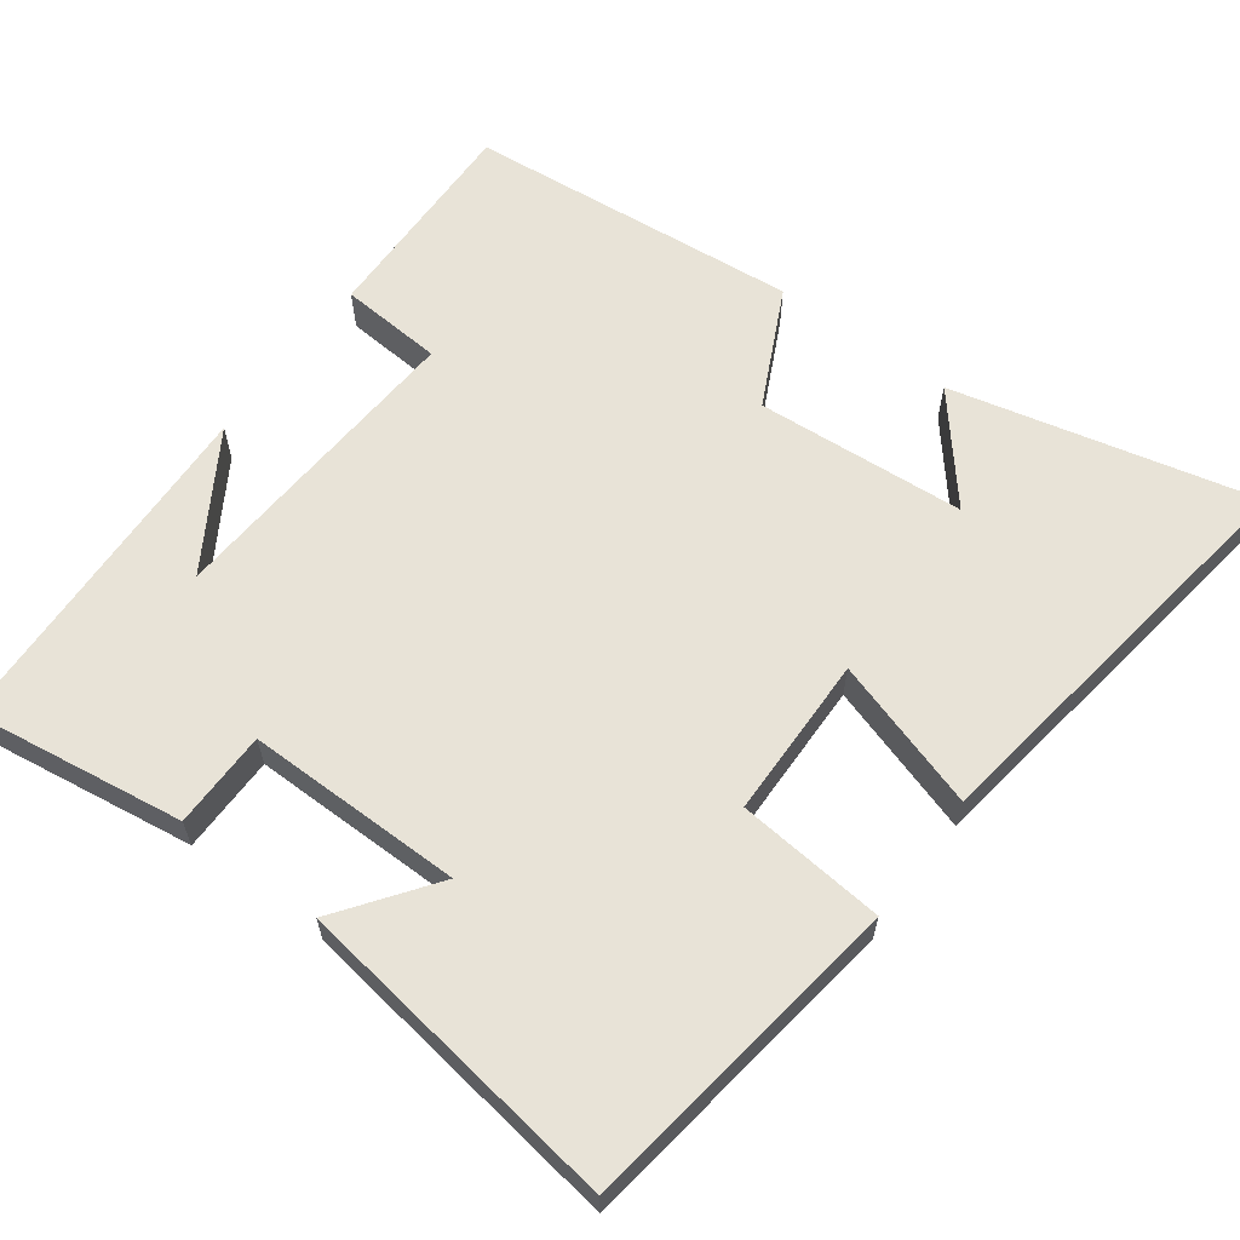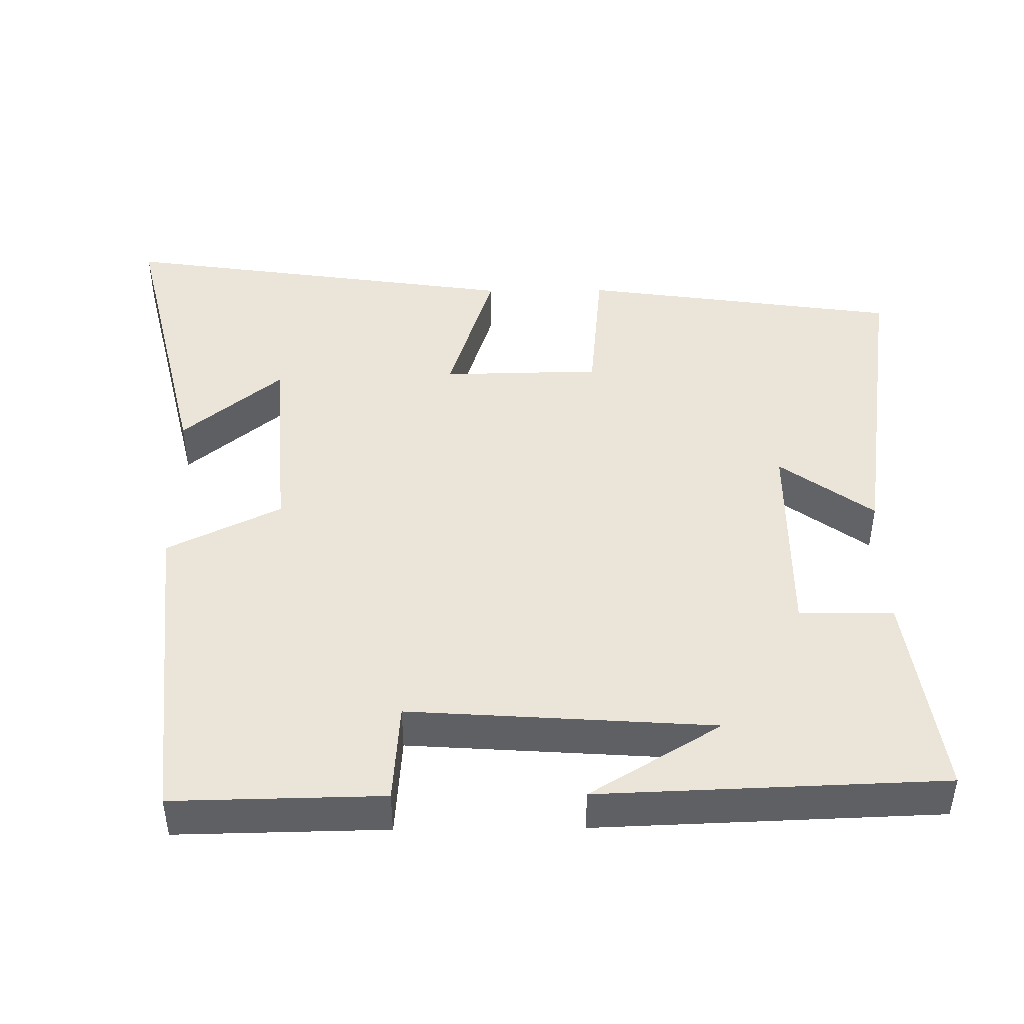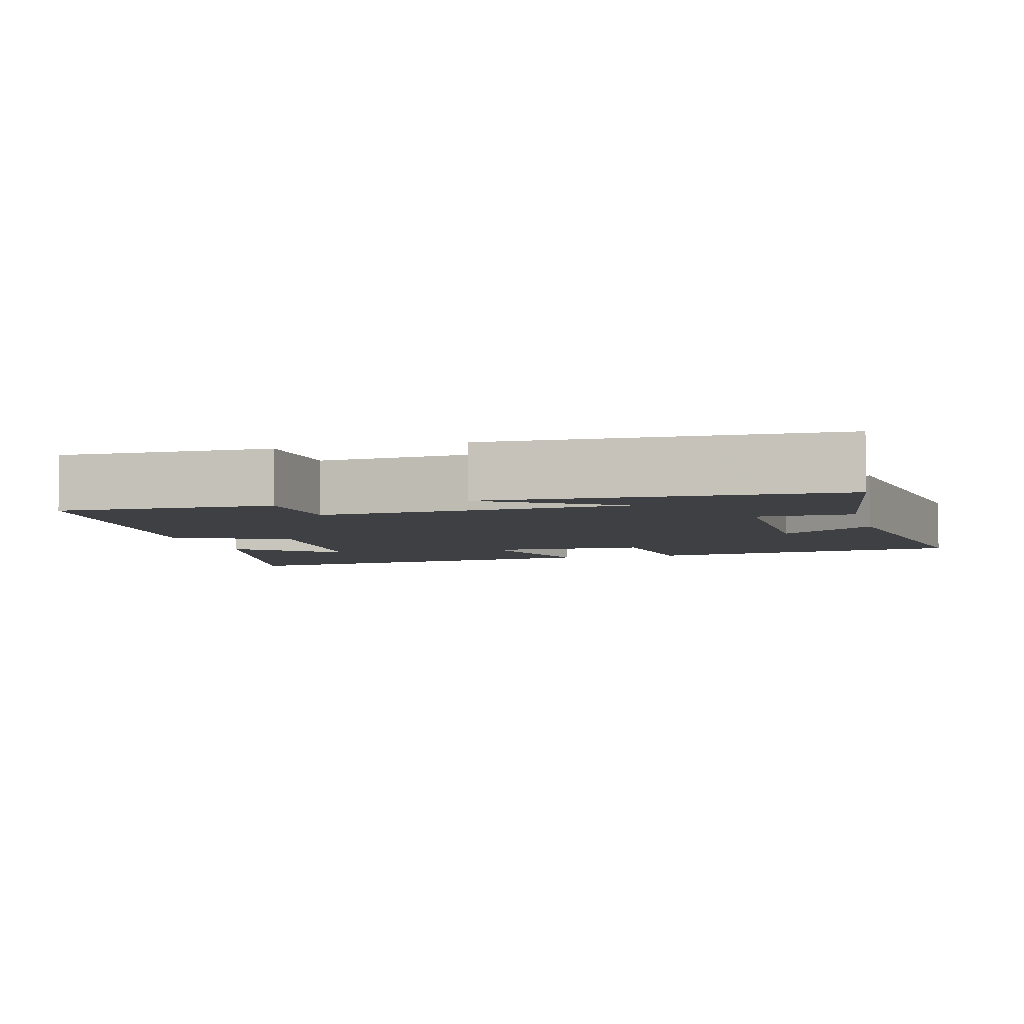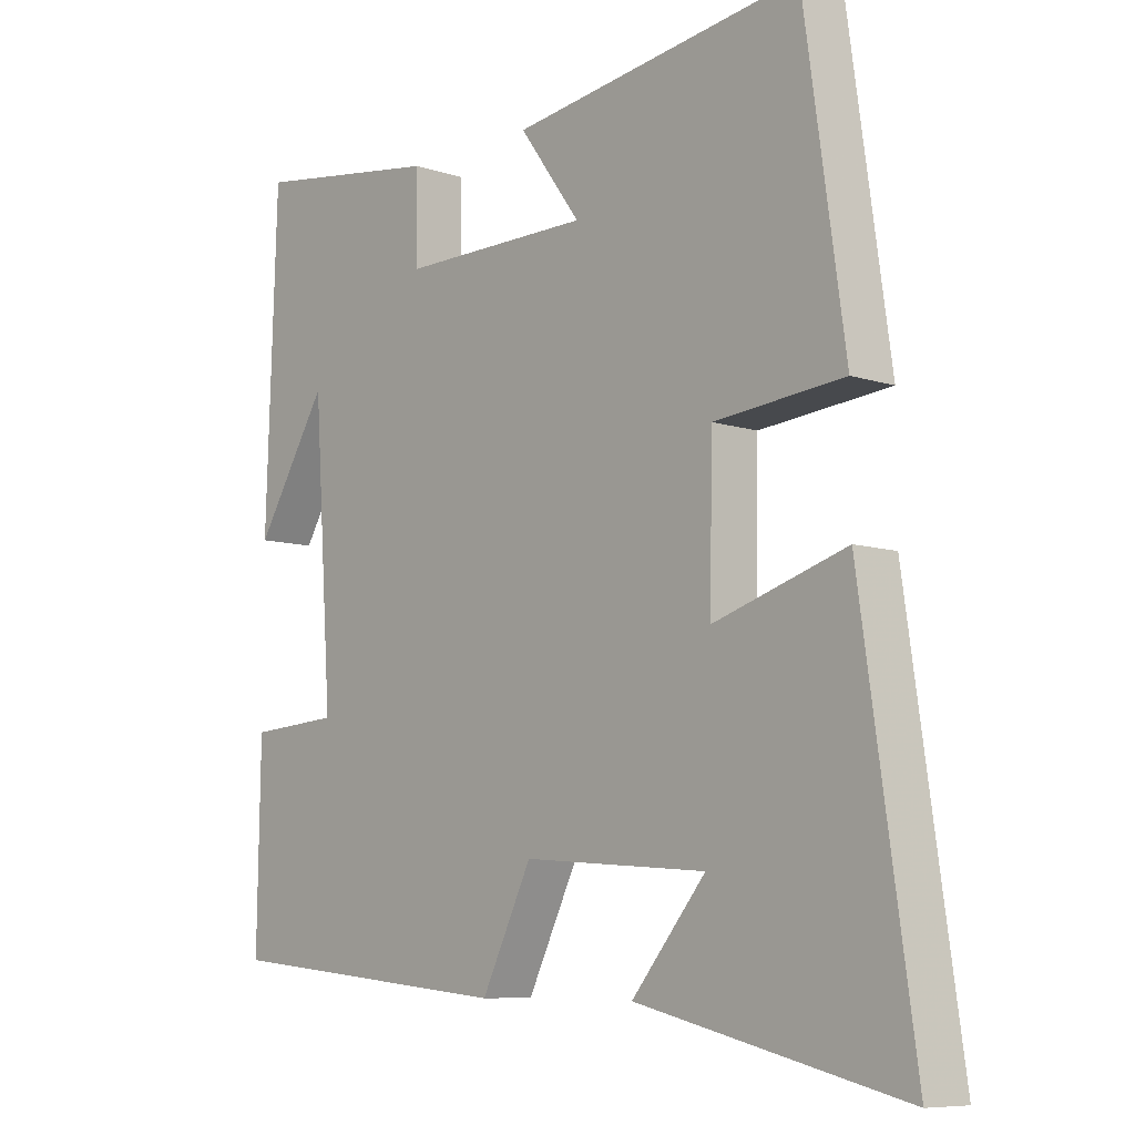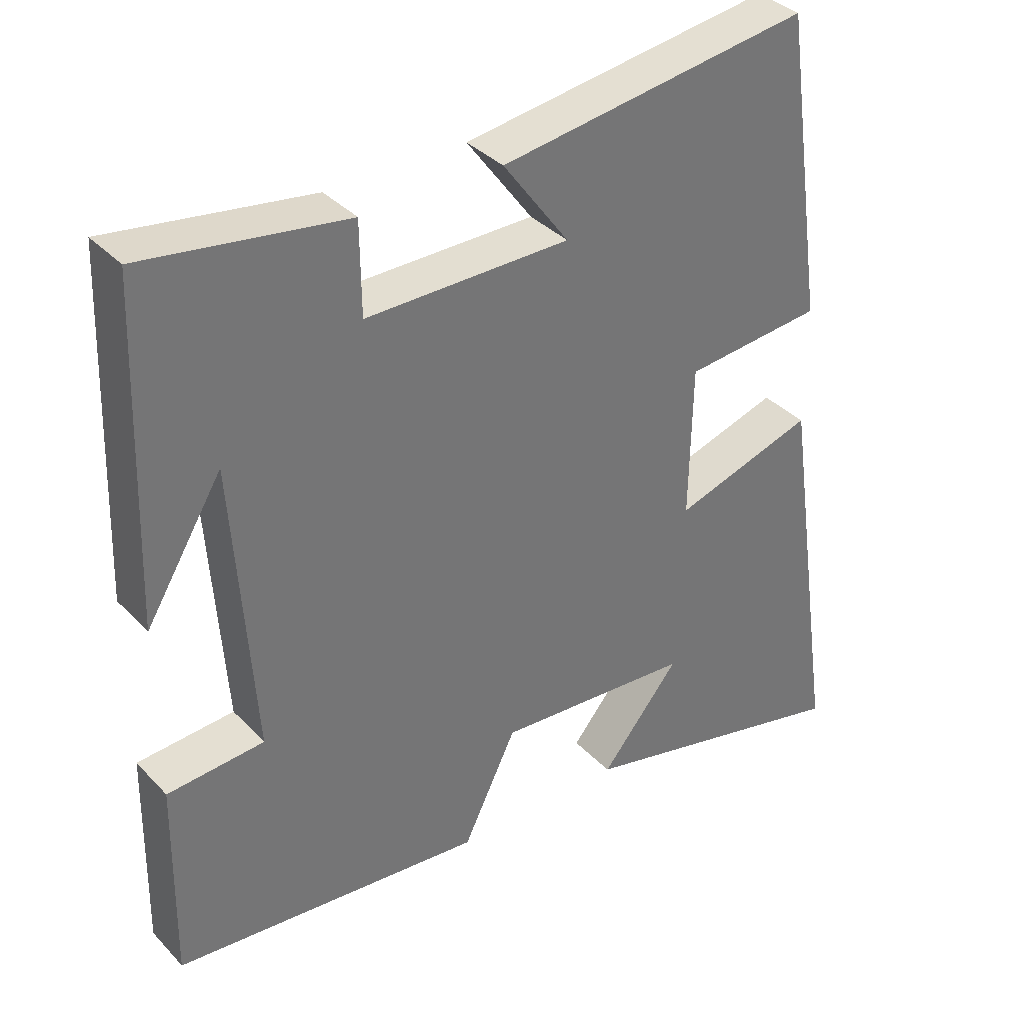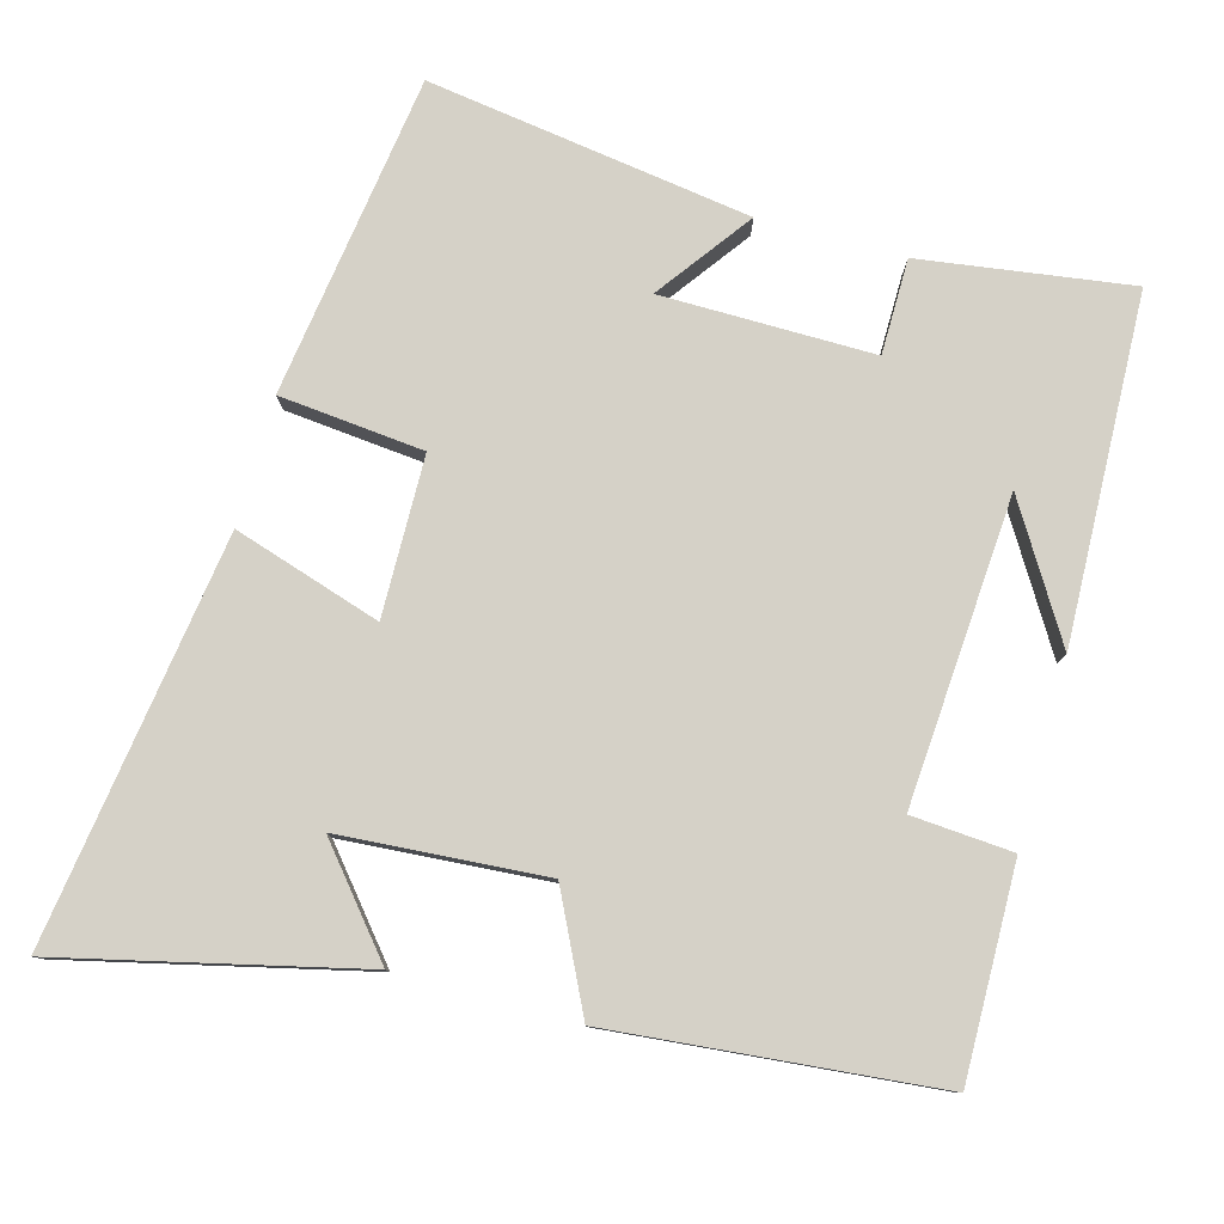
<metadata>
{"format":"obj","ext":"obj","renderer":"f3d","projection":"perspective","resolution":1024,"background":"white","views":[{"elev":62.2,"azim":36.4,"up":"+Y"},{"elev":44.9,"azim":-90.6,"up":"+Y"},{"elev":-5.1,"azim":-75.1,"up":"+Y"},{"elev":-8.1,"azim":47.8,"up":"+Z"},{"elev":35.9,"azim":-37.0,"up":"+Z"},{"elev":79.6,"azim":-164.6,"up":"+Y"}]}
</metadata>
<code>
v 0.438 0.07 0.564
v 0.5 0.07 0.128
v 0.304 0.07 0.109
v 0.3 0.07 -0.107
v 0.5 0.07 -0.044
v 0.58 0.07 -0.595
v 0.178 0.07 -0.5
v 0.29 0.07 -0.365
v 0.012 0.07 -0.345
v -0.064 0.07 -0.5
v -0.505 0.07 -0.458
v -0.5 0.07 -0.173
v -0.363 0.07 -0.163
v -0.391 0.07 0.251
v -0.5 0.07 0.073
v -0.483 0.07 0.541
v -0.197 0.07 0.5
v -0.196 0.07 0.371
v 0.092 0.07 0.373
v -0.001 0.07 0.5
v 0.438 0 0.564
v 0.5 0 0.128
v 0.304 0 0.109
v 0.3 0 -0.107
v 0.5 0 -0.044
v 0.58 0 -0.595
v 0.178 0 -0.5
v 0.29 0 -0.365
v 0.012 0 -0.345
v -0.064 0 -0.5
v -0.505 0 -0.458
v -0.5 0 -0.173
v -0.363 0 -0.163
v -0.391 0 0.251
v -0.5 0 0.073
v -0.483 0 0.541
v -0.197 0 0.5
v -0.196 0 0.371
v 0.092 0 0.373
v -0.001 0 0.5
f 1 2 3
f 20 1 3
f 19 20 3
f 18 19 3 4
f 16 17 18
f 16 18 4
f 14 15 16
f 14 16 4
f 13 14 4
f 11 12 13
f 10 11 13
f 9 10 13
f 8 9 13 4
f 6 7 8
f 4 5 6 8
f 23 22 21
f 23 21 40
f 23 40 39
f 24 23 39 38
f 38 37 36
f 24 38 36
f 36 35 34
f 24 36 34
f 24 34 33
f 33 32 31
f 33 31 30
f 33 30 29
f 24 33 29 28
f 28 27 26
f 28 26 25 24
f 1 21 22 2
f 2 22 23 3
f 3 23 24 4
f 4 24 25 5
f 5 25 26 6
f 6 26 27 7
f 7 27 28 8
f 8 28 29 9
f 9 29 30 10
f 10 30 31 11
f 11 31 32 12
f 12 32 33 13
f 13 33 34 14
f 14 34 35 15
f 15 35 36 16
f 16 36 37 17
f 17 37 38 18
f 18 38 39 19
f 19 39 40 20
f 20 40 21 1

</code>
